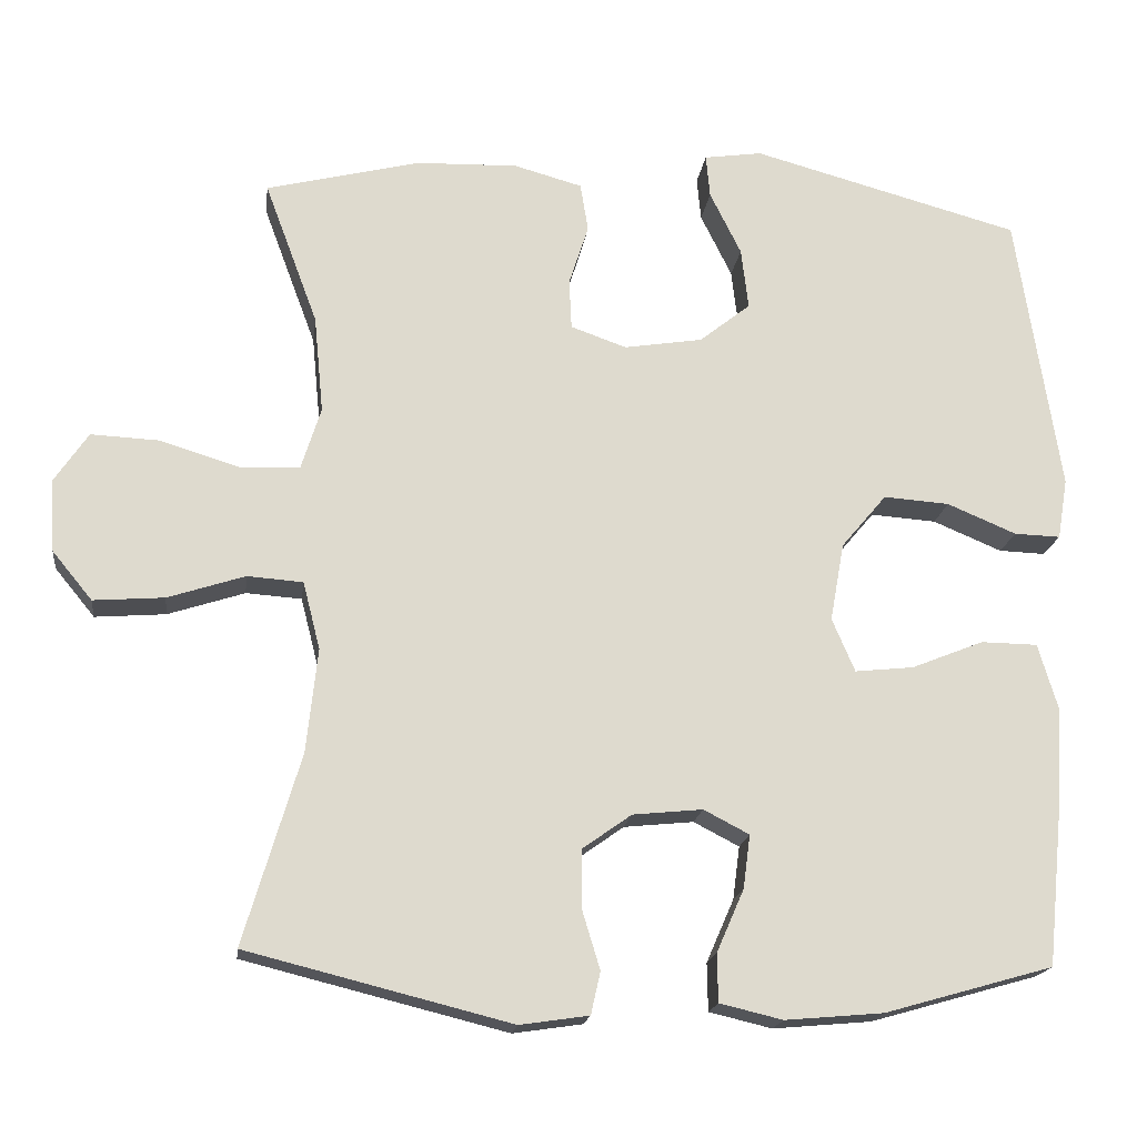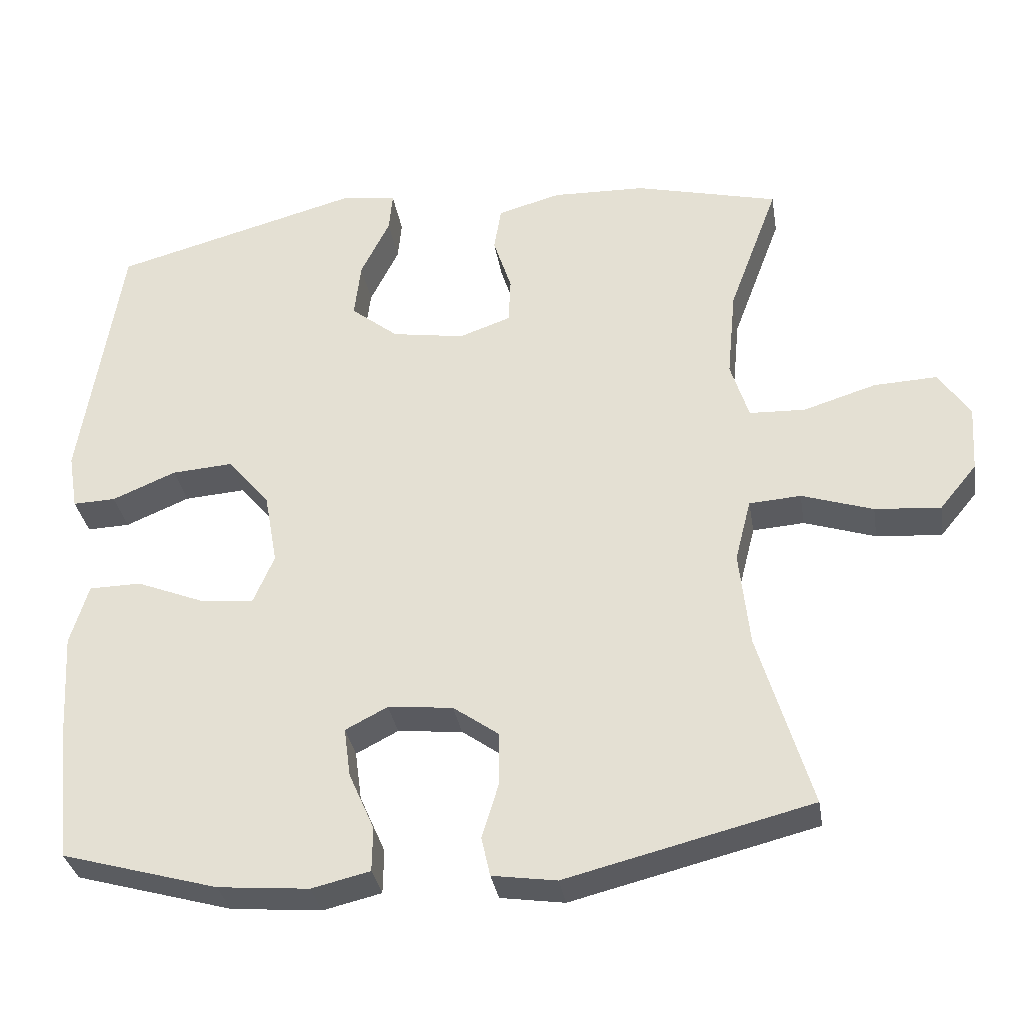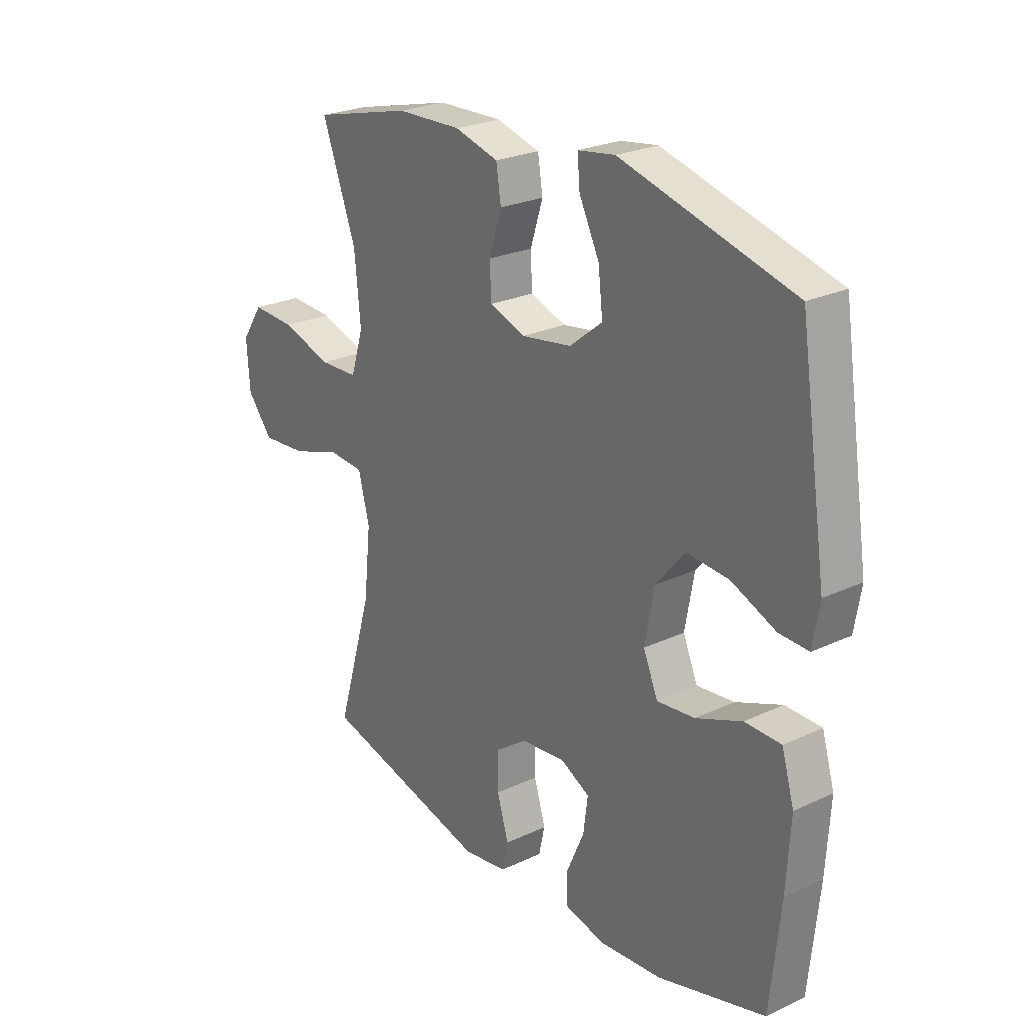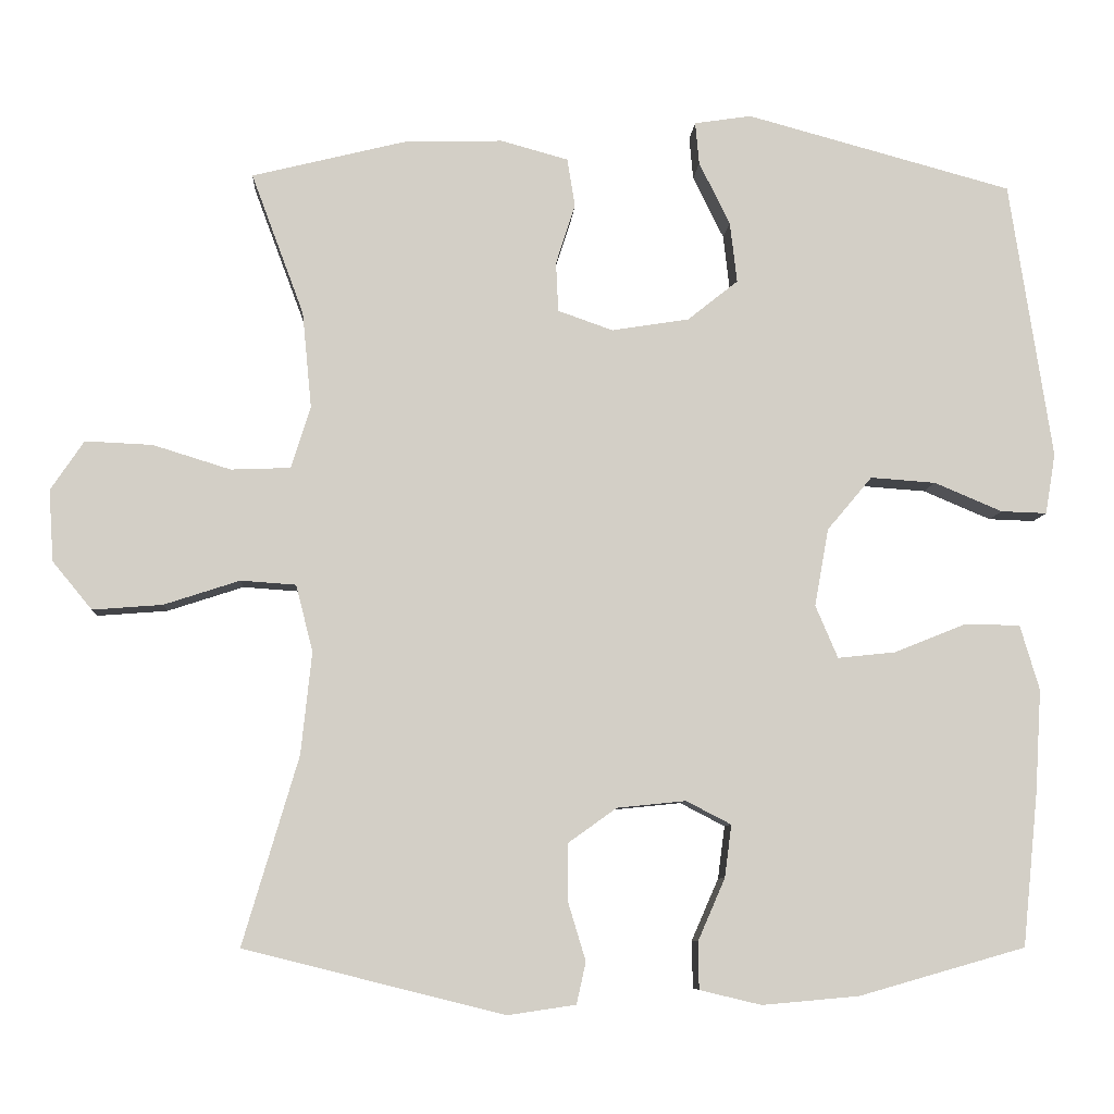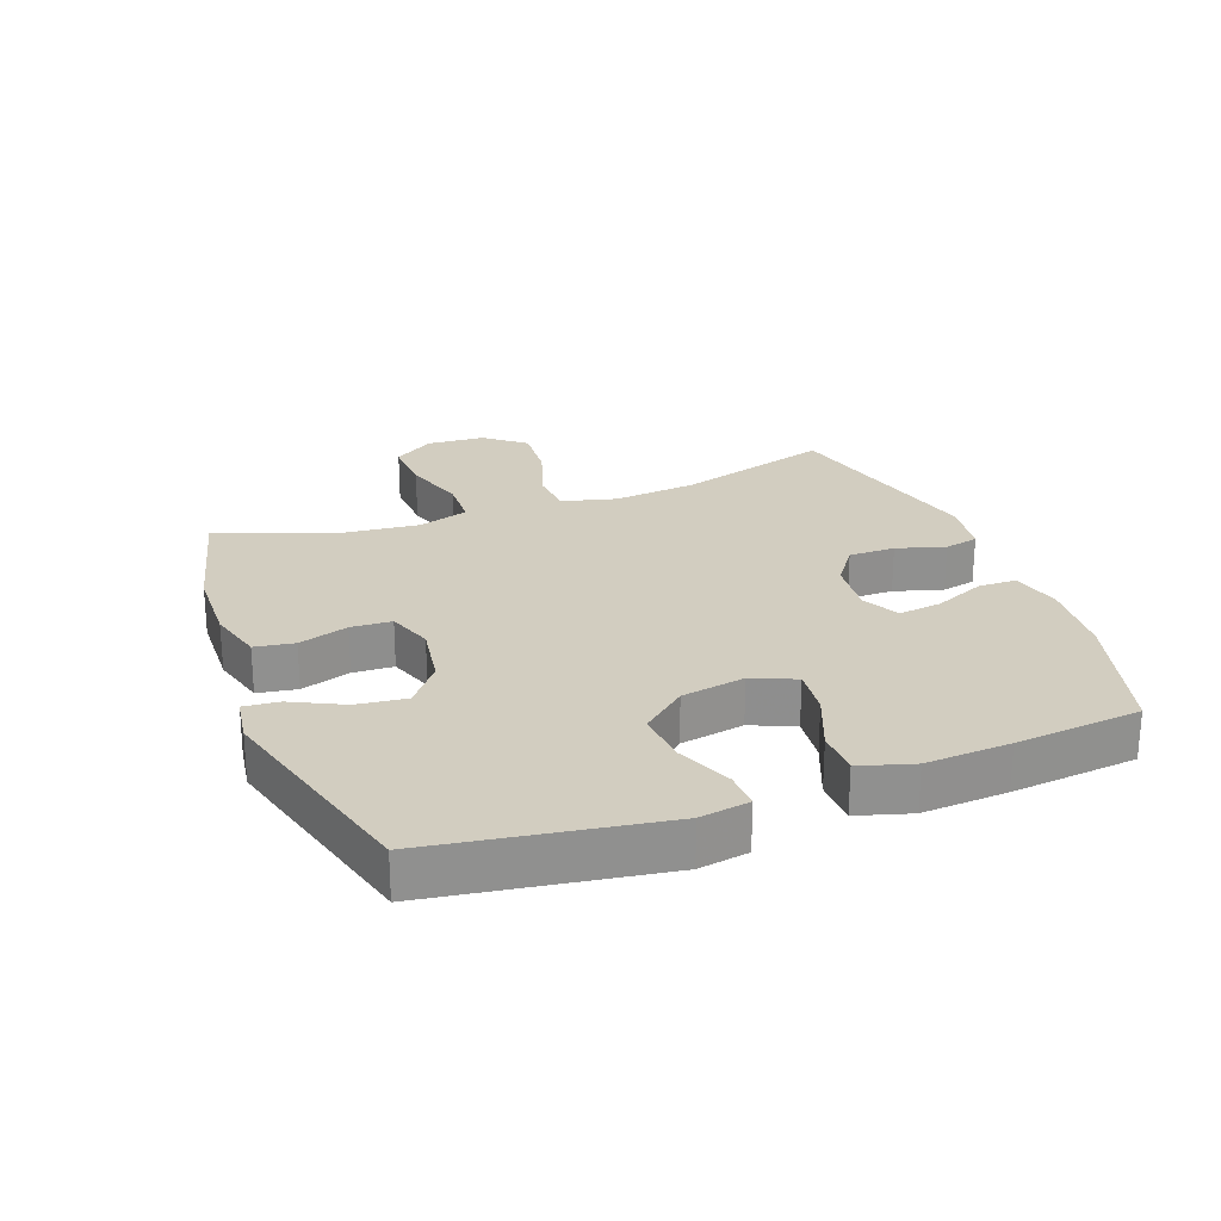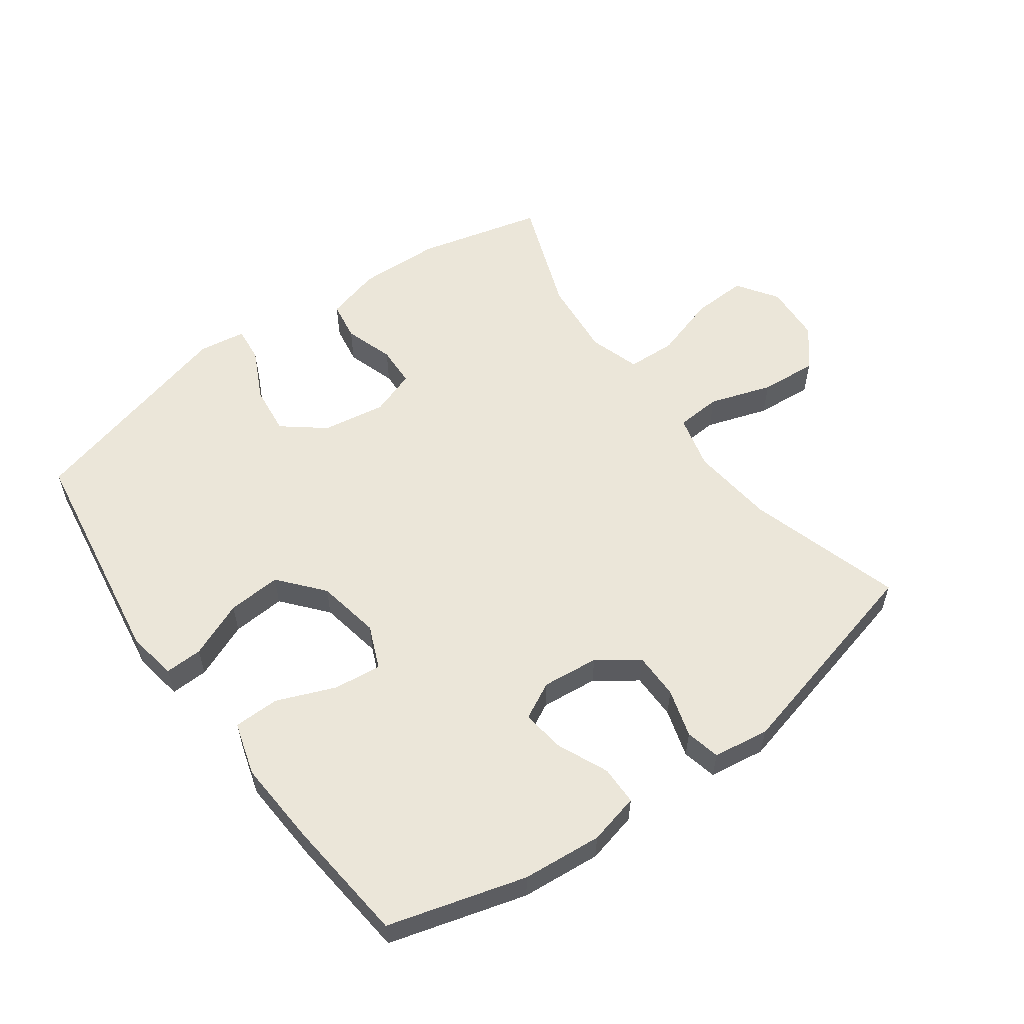
<metadata>
{"format":"obj","ext":"obj","renderer":"f3d","projection":"perspective","resolution":1024,"background":"white","views":[{"elev":-18.2,"azim":-7.3,"up":"+Z"},{"elev":-33.1,"azim":-170.8,"up":"+Z"},{"elev":24.8,"azim":52.6,"up":"+Z"},{"elev":-7.6,"azim":-3.6,"up":"+Z"},{"elev":24.7,"azim":69.5,"up":"+Y"},{"elev":56.6,"azim":144.0,"up":"+Y"}]}
</metadata>
<code>
v -0.5 0.07 0.5
v -0.303 0.07 0.549
v -0.174 0.07 0.553
v -0.087 0.07 0.529
v -0.077 0.07 0.467
v -0.102 0.07 0.389
v -0.099 0.07 0.325
v -0.028 0.07 0.3
v 0.072 0.07 0.316
v 0.137 0.07 0.368
v 0.128 0.07 0.446
v 0.088 0.07 0.527
v 0.083 0.07 0.582
v 0.157 0.07 0.593
v 0.5 0.07 0.5
v 0.555 0.07 0.141
v 0.542 0.07 0.063
v 0.483 0.07 0.065
v 0.395 0.07 0.102
v 0.311 0.07 0.108
v 0.253 0.07 0.039
v 0.235 0.07 -0.061
v 0.264 0.07 -0.129
v 0.339 0.07 -0.121
v 0.431 0.07 -0.084
v 0.503 0.07 -0.085
v 0.528 0.07 -0.169
v 0.52 0.07 -0.302
v 0.5 0.07 -0.5
v 0.285 0.07 -0.561
v 0.16 0.07 -0.572
v 0.08 0.07 -0.553
v 0.079 0.07 -0.492
v 0.114 0.07 -0.412
v 0.123 0.07 -0.344
v 0.065 0.07 -0.314
v -0.024 0.07 -0.323
v -0.087 0.07 -0.368
v -0.087 0.07 -0.441
v -0.064 0.07 -0.517
v -0.076 0.07 -0.571
v -0.164 0.07 -0.584
v -0.5 0.07 -0.5
v -0.428 0.07 -0.257
v -0.414 0.07 -0.125
v -0.436 0.07 -0.039
v -0.507 0.07 -0.034
v -0.605 0.07 -0.066
v -0.695 0.07 -0.073
v -0.746 0.07 -0.011
v -0.752 0.07 0.081
v -0.709 0.07 0.145
v -0.622 0.07 0.141
v -0.522 0.07 0.11
v -0.445 0.07 0.113
v -0.42 0.07 0.193
v -0.432 0.07 0.317
v -0.5 0 0.5
v -0.303 0 0.549
v -0.174 0 0.553
v -0.087 0 0.529
v -0.077 0 0.467
v -0.102 0 0.389
v -0.099 0 0.325
v -0.028 0 0.3
v 0.072 0 0.316
v 0.137 0 0.368
v 0.128 0 0.446
v 0.088 0 0.527
v 0.083 0 0.582
v 0.157 0 0.593
v 0.5 0 0.5
v 0.555 0 0.141
v 0.542 0 0.063
v 0.483 0 0.065
v 0.395 0 0.102
v 0.311 0 0.108
v 0.253 0 0.039
v 0.235 0 -0.061
v 0.264 0 -0.129
v 0.339 0 -0.121
v 0.431 0 -0.084
v 0.503 0 -0.085
v 0.528 0 -0.169
v 0.52 0 -0.302
v 0.5 0 -0.5
v 0.285 0 -0.561
v 0.16 0 -0.572
v 0.08 0 -0.553
v 0.079 0 -0.492
v 0.114 0 -0.412
v 0.123 0 -0.344
v 0.065 0 -0.314
v -0.024 0 -0.323
v -0.087 0 -0.368
v -0.087 0 -0.441
v -0.064 0 -0.517
v -0.076 0 -0.571
v -0.164 0 -0.584
v -0.5 0 -0.5
v -0.428 0 -0.257
v -0.414 0 -0.125
v -0.436 0 -0.039
v -0.507 0 -0.034
v -0.605 0 -0.066
v -0.695 0 -0.073
v -0.746 0 -0.011
v -0.752 0 0.081
v -0.709 0 0.145
v -0.622 0 0.141
v -0.522 0 0.11
v -0.445 0 0.113
v -0.42 0 0.193
v -0.432 0 0.317
f 51 52 53 54
f 51 54 55
f 50 51 55
f 47 48 49 50
f 46 47 50 55
f 45 46 55 56
f 41 42 43 44
f 39 40 41 44
f 38 39 44 45
f 37 38 45 56
f 31 32 33 34
f 31 34 35
f 30 31 35
f 29 30 35
f 28 29 35 36
f 24 25 26 27
f 23 24 27 28
f 16 17 18 19
f 16 19 20
f 15 16 20
f 14 15 20 21
f 11 12 13 14
f 10 11 14 21
f 3 4 5 6
f 3 6 7
f 57 1 2 3
f 57 3 7
f 36 37 56 57
f 23 28 36 57
f 22 23 57 7
f 9 10 21 22
f 8 9 22
f 7 8 22
f 111 110 109 108
f 112 111 108
f 112 108 107
f 107 106 105 104
f 112 107 104 103
f 113 112 103 102
f 101 100 99 98
f 101 98 97 96
f 102 101 96 95
f 113 102 95 94
f 91 90 89 88
f 92 91 88
f 92 88 87
f 92 87 86
f 93 92 86 85
f 84 83 82 81
f 85 84 81 80
f 76 75 74 73
f 77 76 73
f 77 73 72
f 78 77 72 71
f 71 70 69 68
f 78 71 68 67
f 63 62 61 60
f 64 63 60
f 60 59 58 114
f 64 60 114
f 114 113 94 93
f 114 93 85 80
f 64 114 80 79
f 79 78 67 66
f 79 66 65
f 79 65 64
f 1 58 59 2
f 2 59 60 3
f 3 60 61 4
f 4 61 62 5
f 5 62 63 6
f 6 63 64 7
f 7 64 65 8
f 8 65 66 9
f 9 66 67 10
f 10 67 68 11
f 11 68 69 12
f 12 69 70 13
f 13 70 71 14
f 14 71 72 15
f 15 72 73 16
f 16 73 74 17
f 17 74 75 18
f 18 75 76 19
f 19 76 77 20
f 20 77 78 21
f 21 78 79 22
f 22 79 80 23
f 23 80 81 24
f 24 81 82 25
f 25 82 83 26
f 26 83 84 27
f 27 84 85 28
f 28 85 86 29
f 29 86 87 30
f 30 87 88 31
f 31 88 89 32
f 32 89 90 33
f 33 90 91 34
f 34 91 92 35
f 35 92 93 36
f 36 93 94 37
f 37 94 95 38
f 38 95 96 39
f 39 96 97 40
f 40 97 98 41
f 41 98 99 42
f 42 99 100 43
f 43 100 101 44
f 44 101 102 45
f 45 102 103 46
f 46 103 104 47
f 47 104 105 48
f 48 105 106 49
f 49 106 107 50
f 50 107 108 51
f 51 108 109 52
f 52 109 110 53
f 53 110 111 54
f 54 111 112 55
f 55 112 113 56
f 56 113 114 57
f 57 114 58 1

</code>
